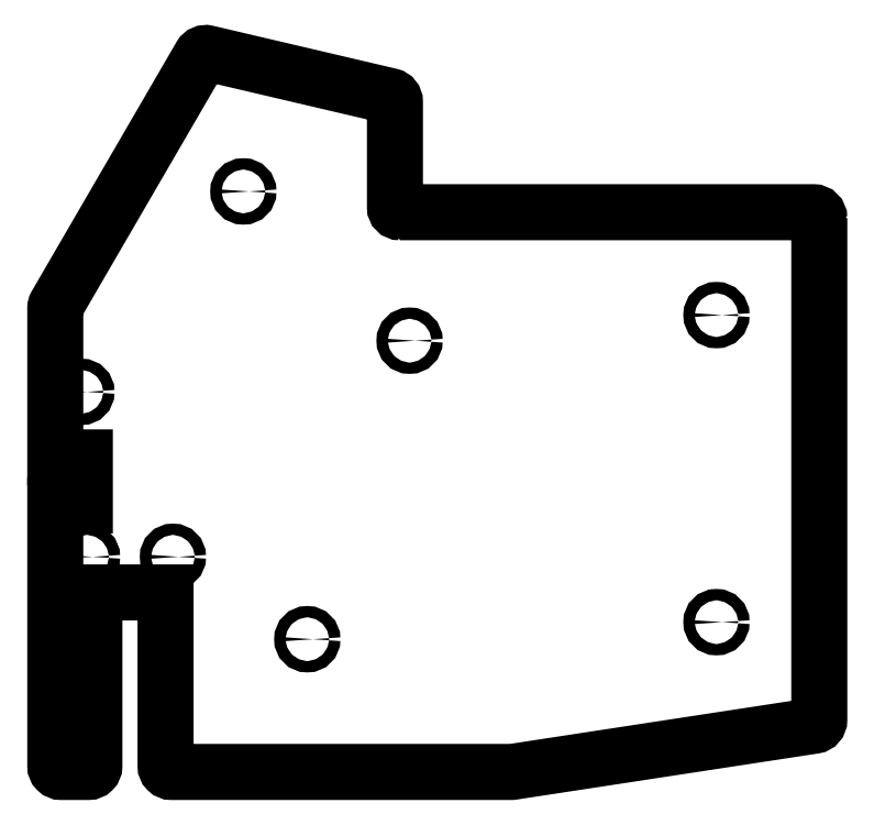
<metadata>
{"format":"dxf","ext":"dxf","renderer":"ezdxf+matplotlib","layout":"modelspace","background":"white","min_lineweight":24,"dpi":150}
</metadata>
<code>
0
SECTION
2
ENTITIES
0
LWPOLYLINE
8
0
90
26
70
1
43
0
10
116.7
20
151.5
10
193.7
20
151.5
42
-0.4142
10
194.7
20
150.5
10
194.7
20
57.13
42
-0.3705
10
193.9
20
56.15
10
137.7
20
47.56
42
-0.03792
10
137.5
20
47.54
10
74.2
20
47.54
42
-0.4142
10
73.2
20
48.54
10
73.2
20
80.95
10
59.74
20
80.95
10
59.74
20
48.54
42
-0.4142
10
58.74
20
47.54
10
53.66
20
47.54
42
-0.4142
10
52.66
20
48.54
10
52.66
20
96.94
10
58.16
20
96.94
10
58.16
20
106.1
10
52.66
20
106.1
10
52.66
20
133.8
42
-0.1324
10
52.79
20
134.3
10
79.74
20
180.7
42
-0.3298
10
80.83
20
181.1
10
114.9
20
173.1
42
-0.3483
10
115.7
20
172.2
10
115.7
20
152.5
42
0.4142
0
CIRCLE
8
0
10
99.49
20
72.15
30
-2.776e-16
40
1.05
210
0
220
0
230
1
0
CIRCLE
8
0
10
57.42
20
118.2
30
-2.776e-16
40
1.05
210
0
220
0
230
1
0
CIRCLE
8
0
10
175.7
20
75.32
30
-2.776e-16
40
1.05
210
0
220
0
230
1
0
CIRCLE
8
0
10
58.47
20
87.49
30
-2.776e-16
40
1.05
210
0
220
0
230
1
0
CIRCLE
8
0
10
175.7
20
132.5
30
-2.776e-16
40
1.05
210
0
220
0
230
1
0
CIRCLE
8
0
10
118.5
20
127.7
30
-2.776e-16
40
1.05
210
0
220
0
230
1
0
CIRCLE
8
0
10
87.58
20
155.5
30
-2.776e-16
40
1.05
210
0
220
0
230
1
0
CIRCLE
8
0
10
74.47
20
87.49
30
-2.776e-16
40
1.05
210
0
220
0
230
1
0
LWPOLYLINE
8
0
90
26
70
1
43
0
10
194.9
20
150.5
10
194.9
20
57.13
42
-0.3705
10
193.9
20
55.95
10
137.7
20
47.36
42
-0.03792
10
137.5
20
47.34
10
74.2
20
47.34
42
-0.4142
10
73
20
48.54
10
73
20
80.75
10
59.94
20
80.75
10
59.94
20
48.54
42
-0.4142
10
58.74
20
47.34
10
53.66
20
47.34
42
-0.4142
10
52.46
20
48.54
10
52.46
20
97.14
10
57.96
20
97.14
10
57.96
20
105.9
10
52.46
20
105.9
10
52.46
20
133.8
42
-0.1324
10
52.62
20
134.4
10
79.57
20
180.8
42
-0.3298
10
80.88
20
181.3
10
115
20
173.3
42
-0.3483
10
115.9
20
172.2
10
115.9
20
152.5
42
0.4142
10
116.7
20
151.7
10
193.7
20
151.7
42
-0.4142
0
ENDSEC
0
EOF

</code>
